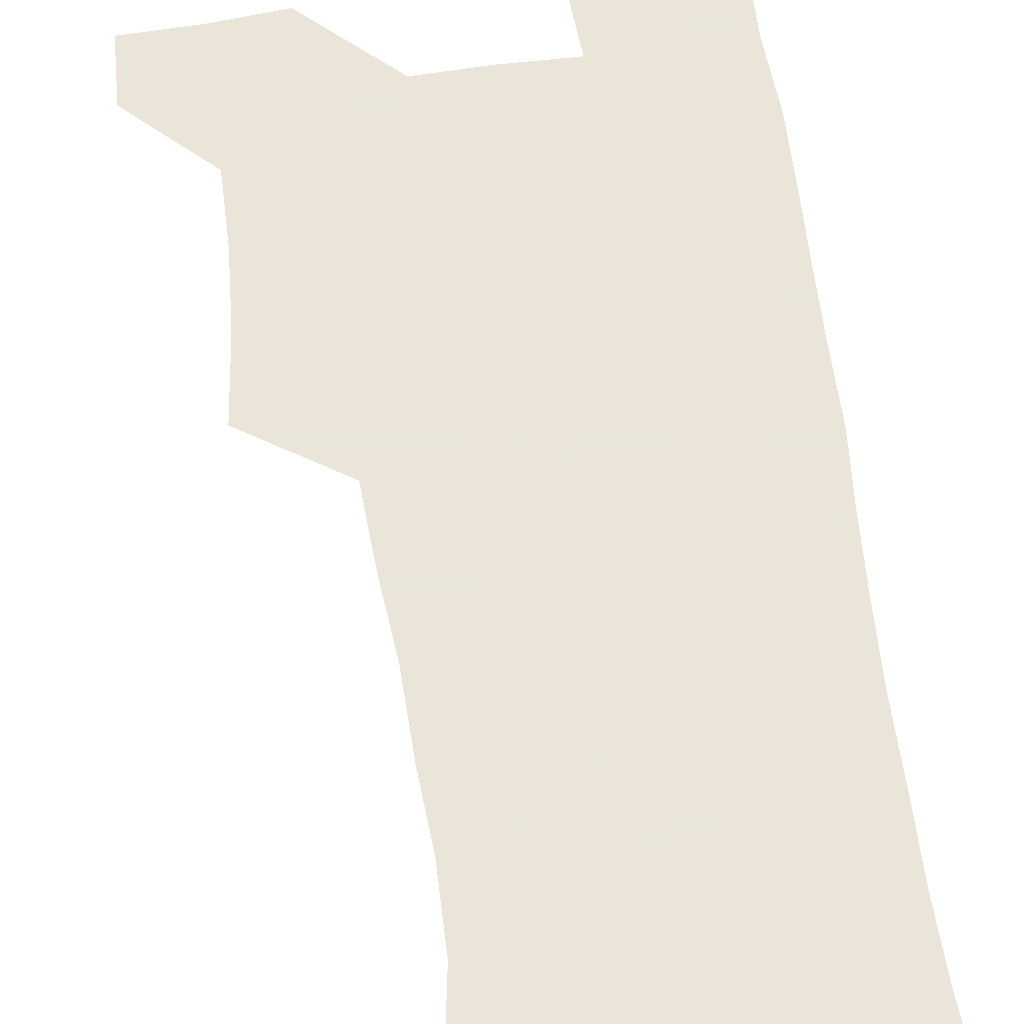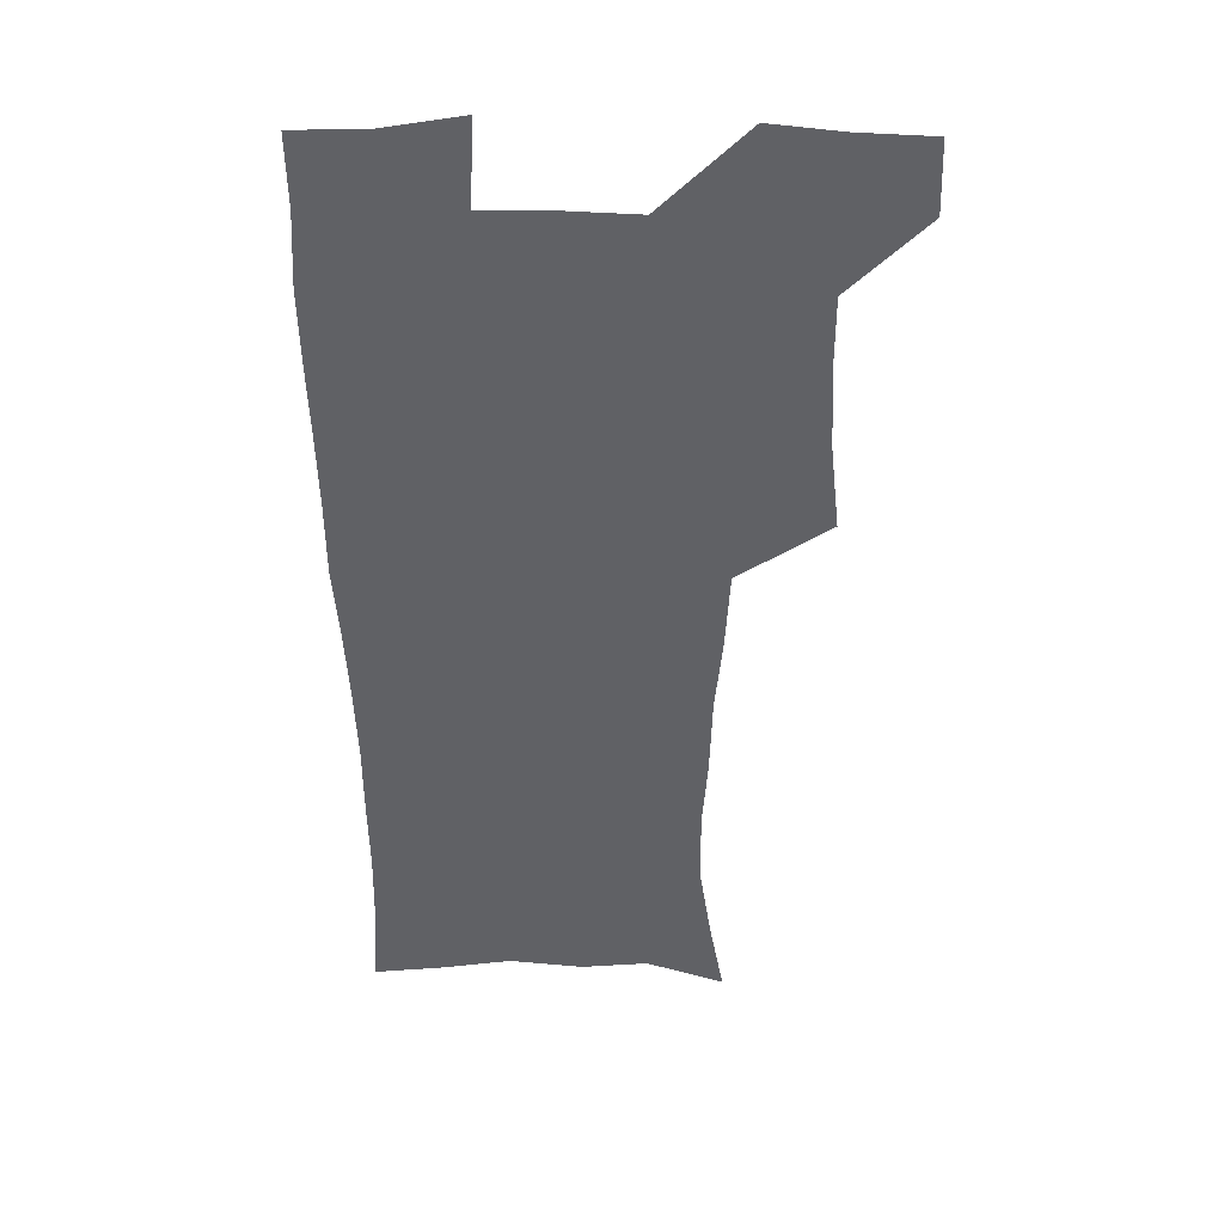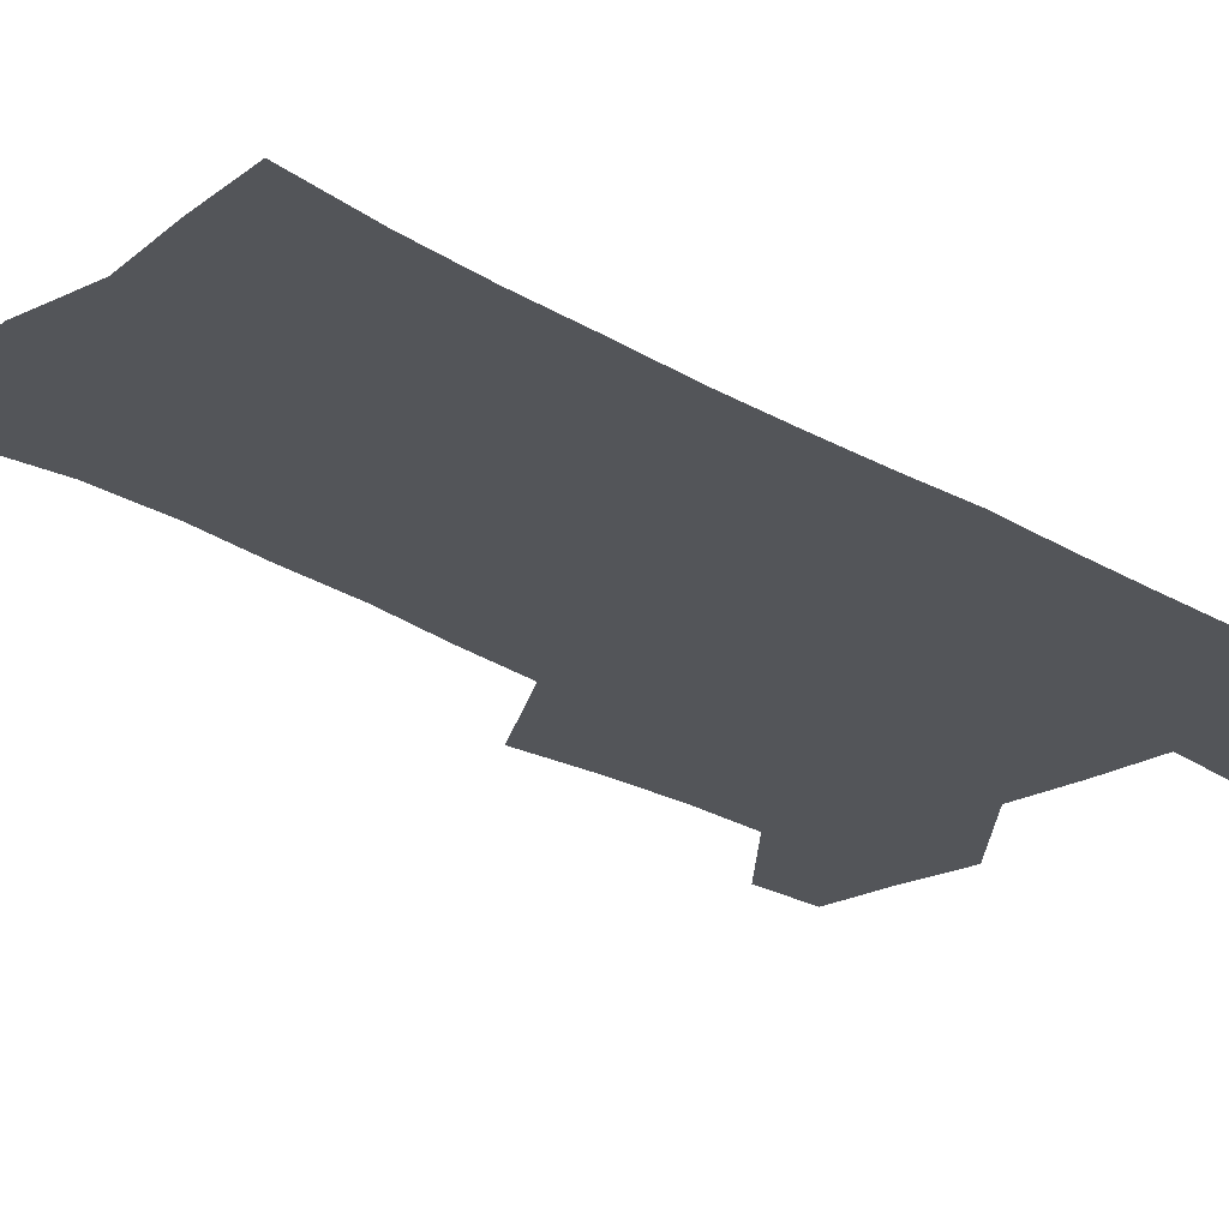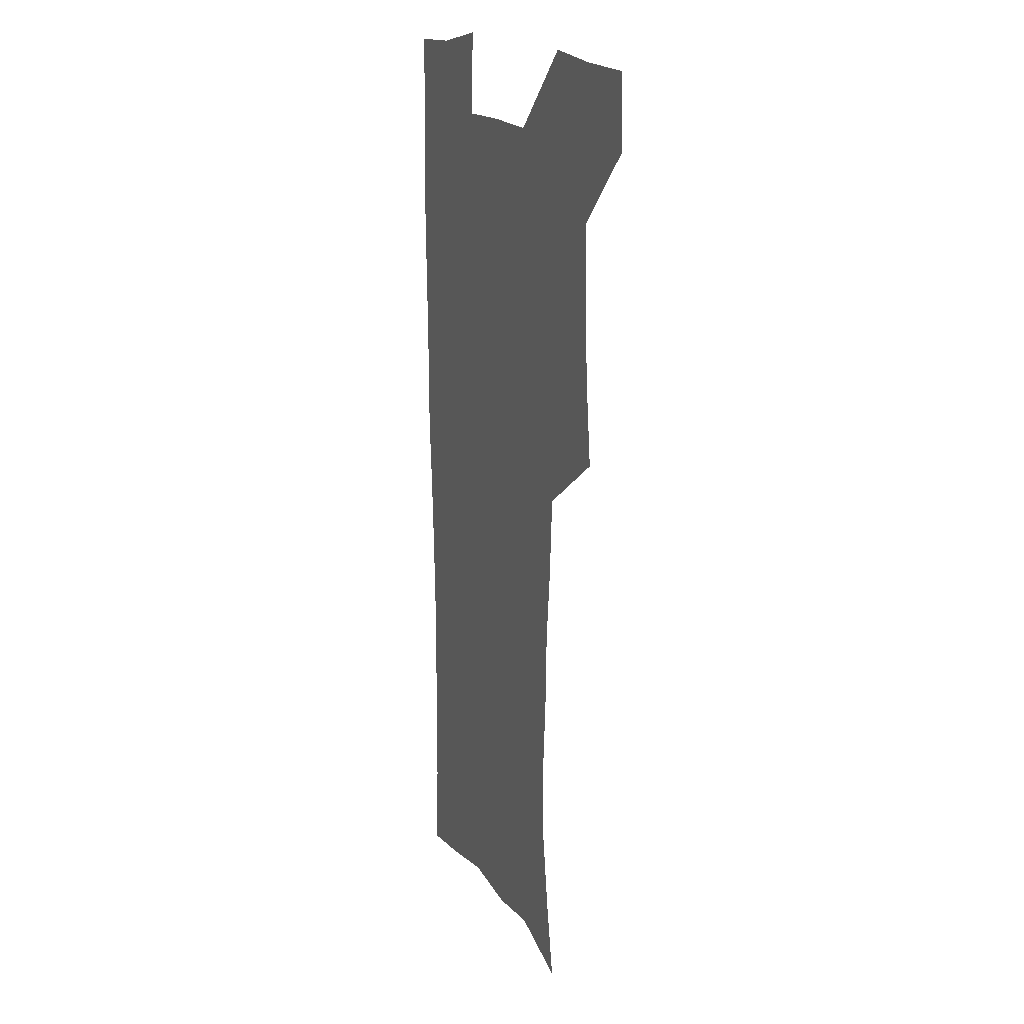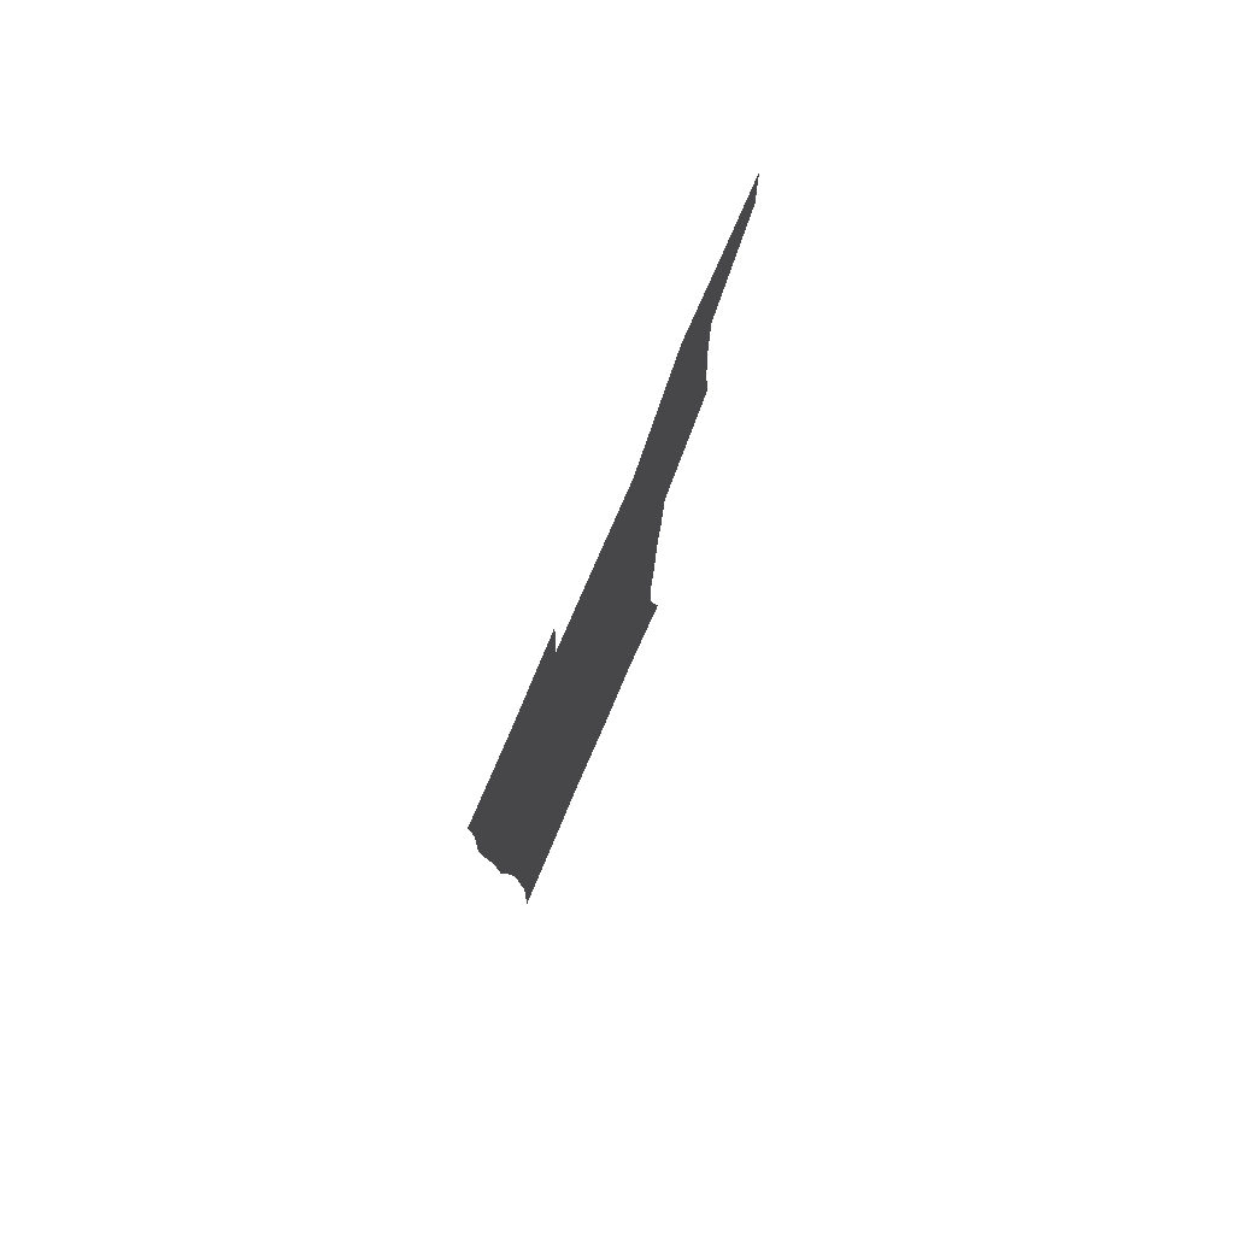
<metadata>
{"format":"obj","ext":"obj","renderer":"f3d","projection":"perspective","resolution":1024,"background":"white","views":[{"elev":58.6,"azim":-7.5,"up":"+Z"},{"elev":40.1,"azim":-178.8,"up":"+Y"},{"elev":-24.1,"azim":43.9,"up":"+Z"},{"elev":16.7,"azim":-112.7,"up":"+Y"},{"elev":79.6,"azim":113.4,"up":"+Y"}]}
</metadata>
<code>
v 479.5 539.4 0
v 480.4 568.7 0
v 504.9 412 0
v 508.6 445.9 0
v 510.4 478.1 0
v 510.4 508.9 0
v 513.1 538.7 0
v 510.2 569.9 0
v 538.8 166.4 0
v 544.6 197.7 0
v 549.7 231.7 0
v 549.9 262.5 0
v 547.8 291.7 0
v 546.8 324.4 0
v 543.8 355 0
v 541.8 387.4 0
v 543 420.5 0
v 543.1 451 0
v 543.8 481 0
v 545.9 510.3 0
v 543.3 539.8 0
v 539 572.9 0
v 570.8 177.3 0
v 576.6 212 0
v 578.2 243.3 0
v 577.7 272.7 0
v 575.7 301 0
v 575.7 333.6 0
v 575.2 364.8 0
v 574.7 395.2 0
v 573.9 424.5 0
v 574.6 454.4 0
v 574.3 482.7 0
v 574.4 510.9 0
v 573.6 539.2 0
v 598.2 174.5 0
v 603.5 217.9 0
v 604.1 248.2 0
v 603.6 276.8 0
v 603.6 308.3 0
v 603.1 338.1 0
v 602.8 368.1 0
v 602.6 397.2 0
v 602.7 426.6 0
v 602.9 455.4 0
v 603.2 483.7 0
v 603 511.3 0
v 602.1 540.3 0
v 628.4 177.5 0
v 629.1 216.6 0
v 629.4 247.7 0
v 629.3 279 0
v 629.5 307.5 0
v 629.4 338.8 0
v 629.6 368.1 0
v 629.9 397.1 0
v 630.4 426.1 0
v 630.7 454.9 0
v 631.1 483.3 0
v 631.3 511.5 0
v 631.4 540.1 0
v 629.5 574.7 0
v 657.8 172.6 0
v 655.2 213.4 0
v 656 242.5 0
v 655.1 275.5 0
v 655.4 305.9 0
v 656 335.7 0
v 656.6 365.5 0
v 657.4 395 0
v 658.4 424.1 0
v 659.2 453.3 0
v 659.6 482.5 0
v 659.4 511.3 0
v 660.4 539.2 0
v 661.1 569.4 0
v 686.2 169.2 0
v 683.7 204.6 0
v 683.1 235.8 0
v 683.6 265.9 0
v 683.7 297.1 0
v 685 327.4 0
v 686.6 357.5 0
v 689 387.1 0
v 689.2 418.6 0
v 690 449.3 0
v 691 479.4 0
v 691.7 509.4 0
v 690 539.6 0
v 690.5 568.6 0
f 6 7 1
f 1 7 2
f 7 8 2
f 16 17 3
f 3 17 4
f 17 18 4
f 4 18 5
f 18 19 5
f 5 19 6
f 19 20 6
f 6 20 7
f 20 21 7
f 7 21 8
f 21 22 8
f 9 23 10
f 23 24 10
f 10 24 11
f 24 25 11
f 11 25 12
f 25 26 12
f 12 26 13
f 26 27 13
f 13 27 14
f 27 28 14
f 14 28 15
f 28 29 15
f 15 29 16
f 29 30 16
f 16 30 17
f 30 31 17
f 17 31 18
f 31 32 18
f 18 32 19
f 32 33 19
f 19 33 20
f 33 34 20
f 20 34 21
f 34 35 21
f 21 35 22
f 23 36 24
f 36 37 24
f 24 37 25
f 37 38 25
f 25 38 26
f 38 39 26
f 26 39 27
f 39 40 27
f 27 40 28
f 40 41 28
f 28 41 29
f 41 42 29
f 29 42 30
f 42 43 30
f 30 43 31
f 43 44 31
f 31 44 32
f 44 45 32
f 32 45 33
f 45 46 33
f 33 46 34
f 46 47 34
f 34 47 35
f 47 48 35
f 36 49 37
f 49 50 37
f 37 50 38
f 50 51 38
f 38 51 39
f 51 52 39
f 39 52 40
f 52 53 40
f 40 53 41
f 53 54 41
f 41 54 42
f 54 55 42
f 42 55 43
f 55 56 43
f 43 56 44
f 56 57 44
f 44 57 45
f 57 58 45
f 45 58 46
f 58 59 46
f 46 59 47
f 59 60 47
f 47 60 48
f 60 61 48
f 49 63 50
f 63 64 50
f 50 64 51
f 64 65 51
f 51 65 52
f 65 66 52
f 52 66 53
f 66 67 53
f 53 67 54
f 67 68 54
f 54 68 55
f 68 69 55
f 55 69 56
f 69 70 56
f 56 70 57
f 70 71 57
f 57 71 58
f 71 72 58
f 58 72 59
f 72 73 59
f 59 73 60
f 73 74 60
f 60 74 61
f 74 75 61
f 61 75 62
f 75 76 62
f 63 77 64
f 77 78 64
f 64 78 65
f 78 79 65
f 65 79 66
f 79 80 66
f 66 80 67
f 80 81 67
f 67 81 68
f 81 82 68
f 68 82 69
f 82 83 69
f 69 83 70
f 83 84 70
f 70 84 71
f 84 85 71
f 71 85 72
f 85 86 72
f 72 86 73
f 86 87 73
f 73 87 74
f 87 88 74
f 74 88 75
f 88 89 75
f 75 89 76
f 89 90 76

</code>
